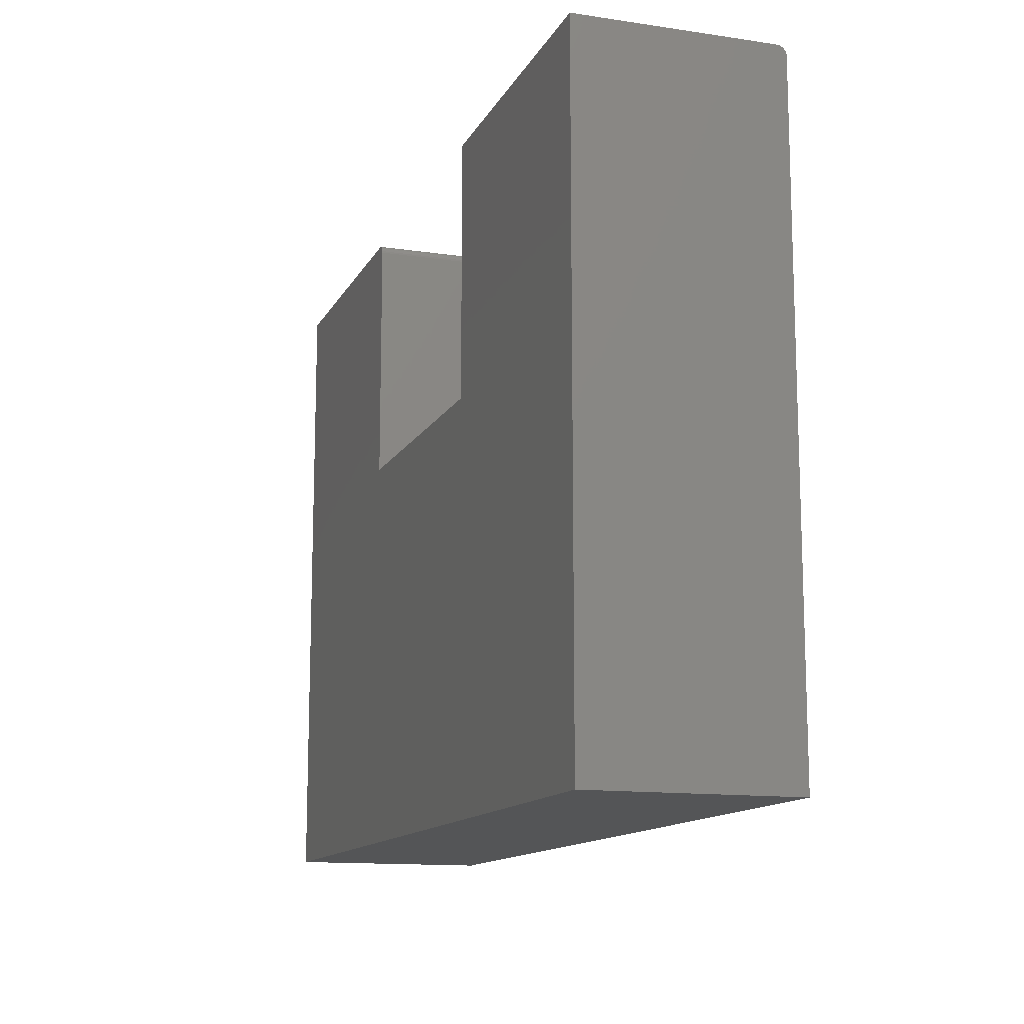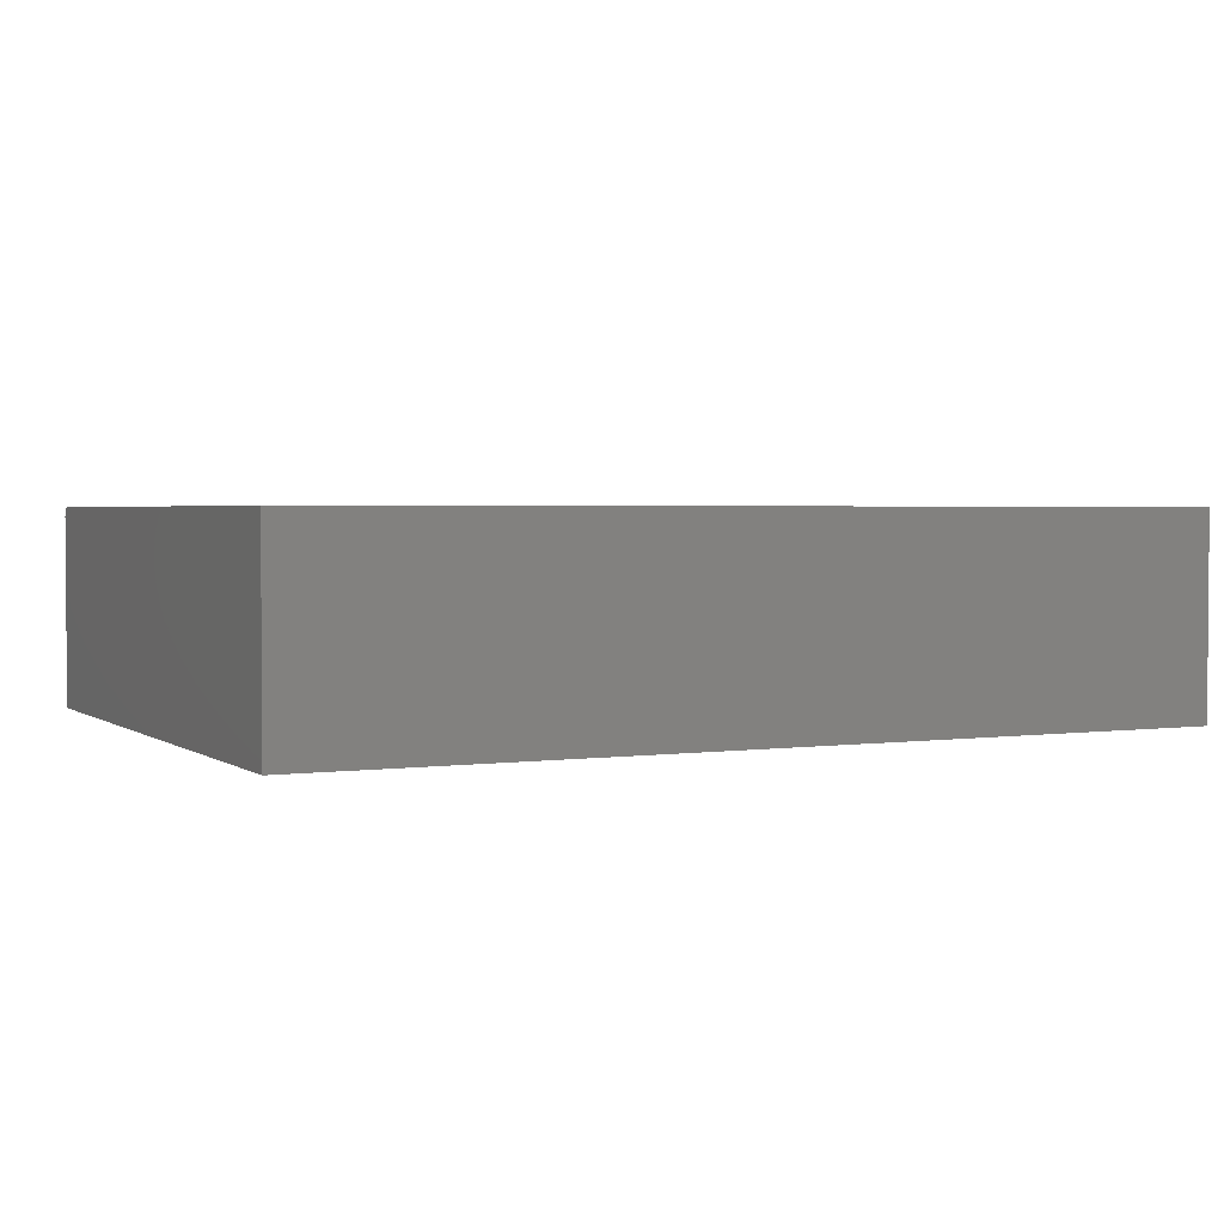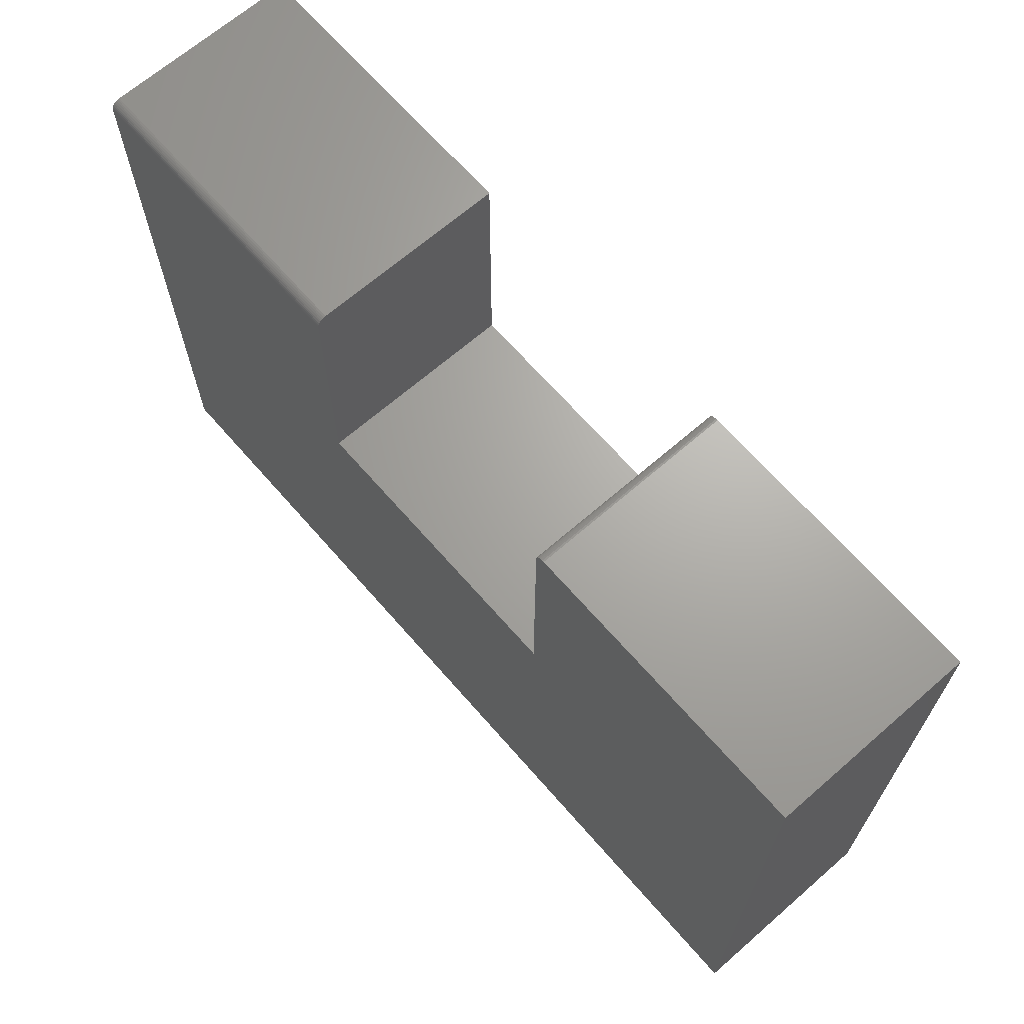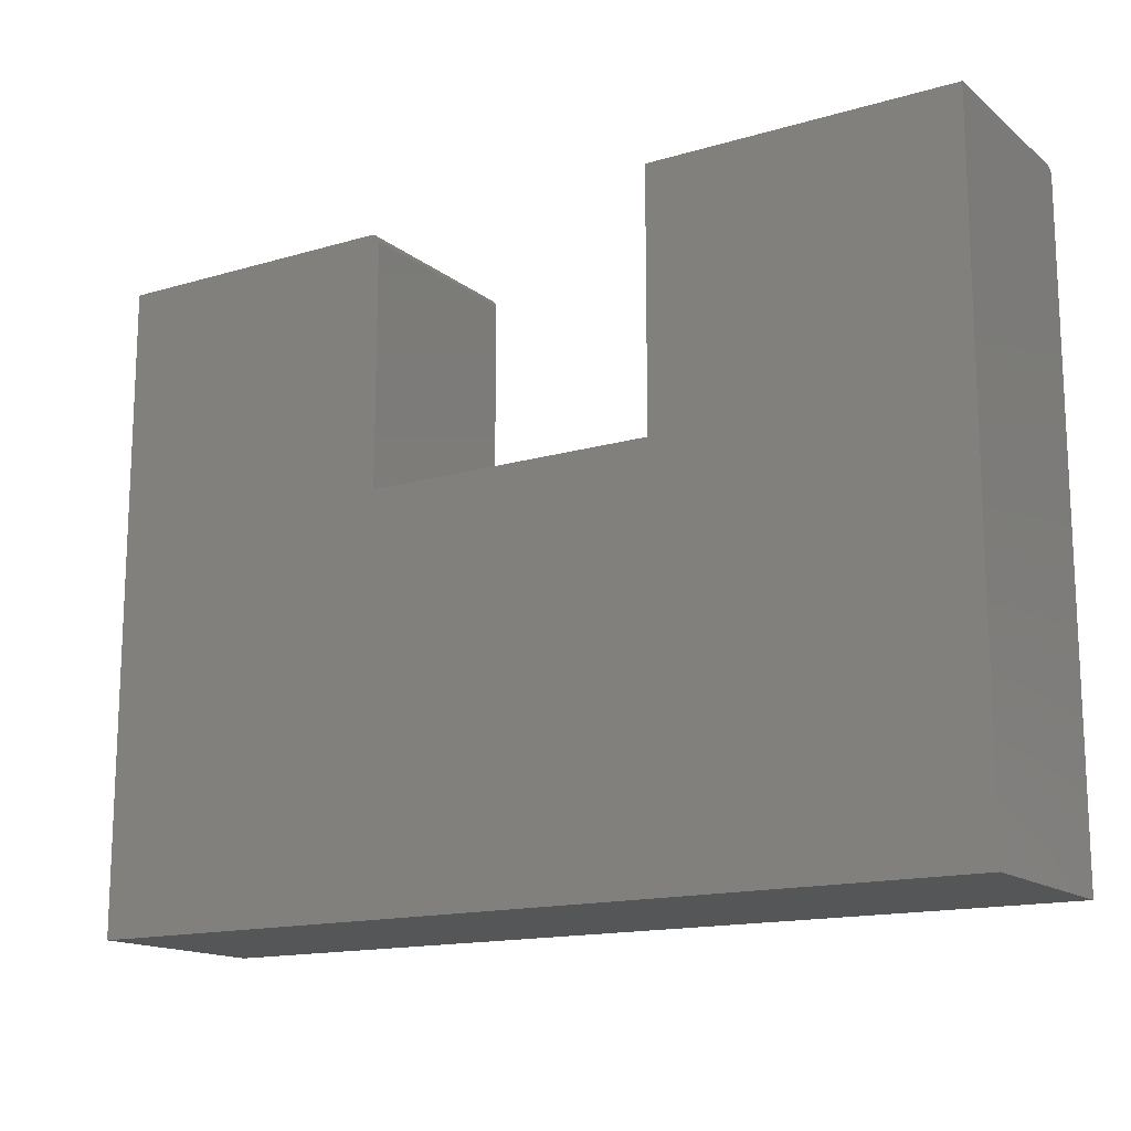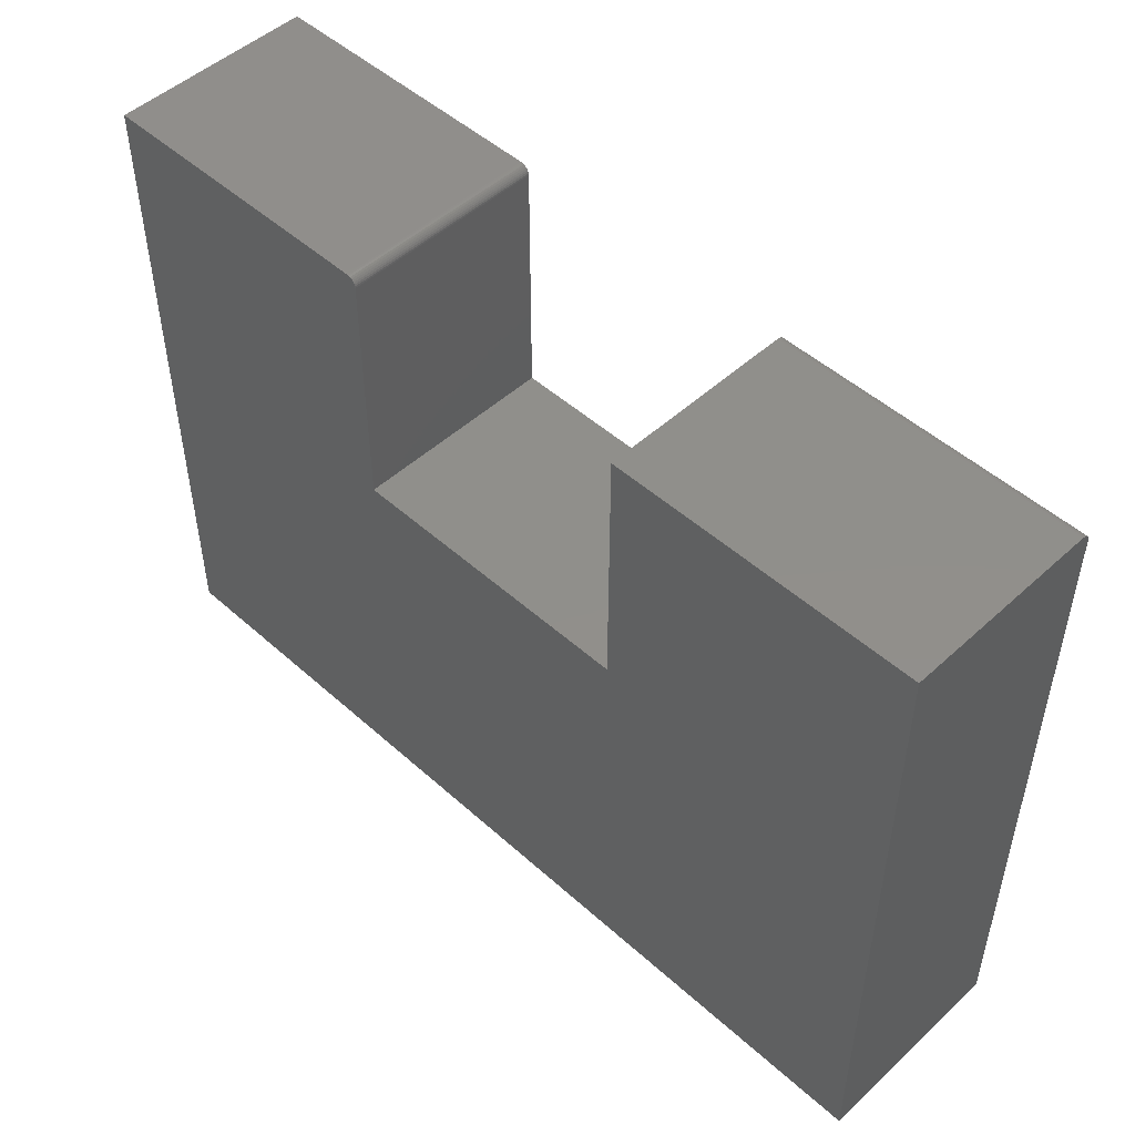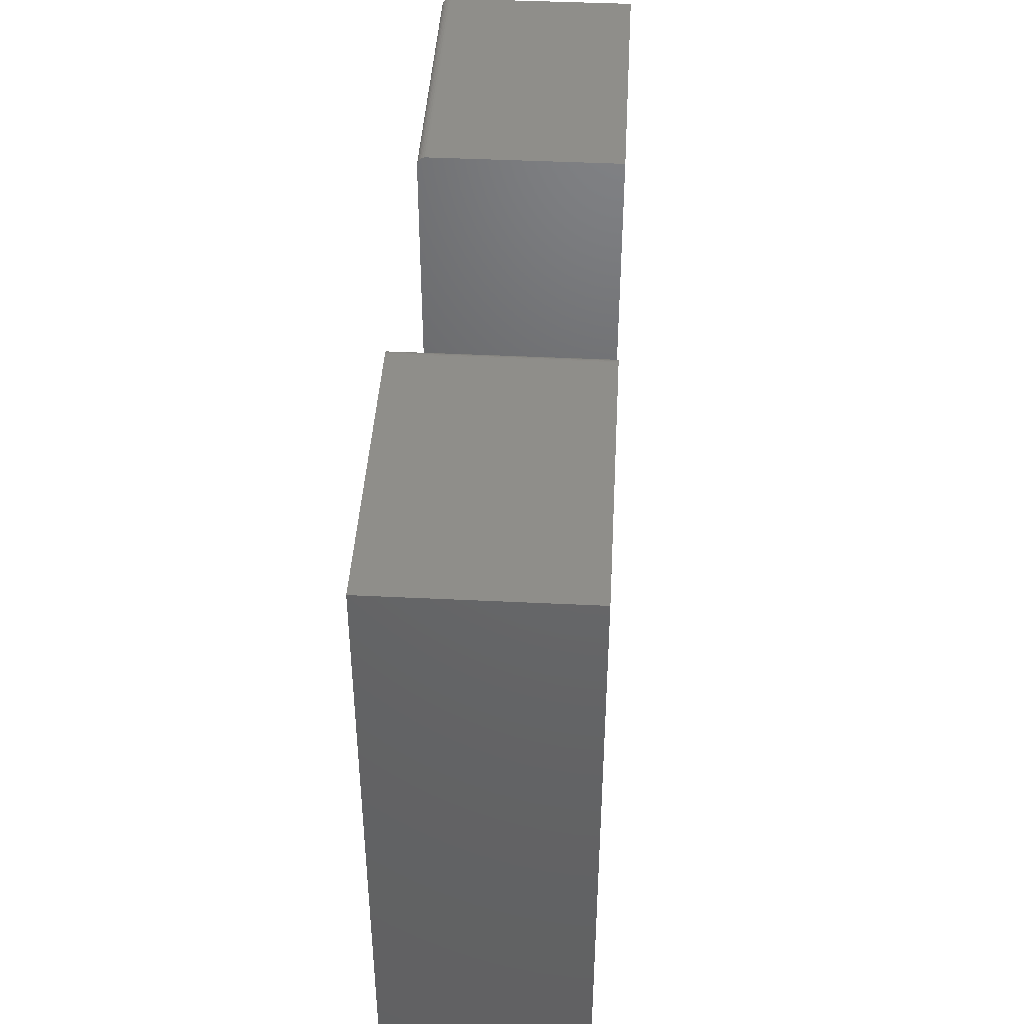
<metadata>
{"format":"stl","ext":"stl","renderer":"f3d","projection":"perspective","resolution":1024,"background":"white","views":[{"elev":-13.0,"azim":71.3,"up":"+Z"},{"elev":2.5,"azim":154.0,"up":"+Y"},{"elev":67.1,"azim":-131.1,"up":"+Z"},{"elev":-15.1,"azim":32.1,"up":"+Z"},{"elev":49.4,"azim":44.7,"up":"+Z"},{"elev":43.0,"azim":-86.7,"up":"+Z"}]}
</metadata>
<code>
# stl→obj: 48 verts, 92 faces
v -0.2493 1.76e-16 0.5458
v -0.2604 1.753e-16 0.5504
v -0.2573 1.756e-16 0.5501
v -0.2544 1.758e-16 0.5492
v -0.2517 1.76e-16 0.5478
v -0.75 1.21e-16 0.5504
v -0.2474 1.76e-16 0.5435
v -0.2459 1.758e-16 0.5408
v -0.245 1.756e-16 0.5378
v -0.2447 1.753e-16 0.5348
v -0.75 0 -0.5391
v -0.2447 1.297e-16 0.1241
v 0.2447 1.841e-16 0.1241
v 0.75 1.665e-16 -0.5391
v 0.2447 2.297e-16 0.5348
v 0.75 2.858e-16 0.5348
v -0.2493 -0.3359 0.5458
v -0.2517 -0.3359 0.5478
v -0.2544 -0.3359 0.5492
v -0.2573 -0.3359 0.5501
v -0.2604 -0.3359 0.5504
v -0.75 -0.3359 0.5504
v -0.75 -0.3359 -0.5391
v -0.2447 -0.3359 0.5348
v -0.245 -0.3359 0.5378
v -0.2459 -0.3359 0.5408
v -0.2474 -0.3359 0.5435
v 0.75 -0.3359 0.5504
v 0.2447 -0.3359 0.5504
v 0.75 -0.3359 -0.5391
v 0.2447 -0.3359 0.1241
v -0.2447 -0.3359 0.1241
v 0.2447 -0.01562 0.5504
v 0.2447 -0.01258 0.5501
v 0.2447 -0.009646 0.5492
v 0.2447 -0.001189 0.5408
v 0.2447 -0.0003002 0.5378
v 0.2447 -0.006944 0.5478
v 0.2447 -0.004576 0.5458
v 0.2447 -0.002633 0.5435
v 0.75 -0.01562 0.5504
v 0.75 -0.004576 0.5458
v 0.75 -0.006944 0.5478
v 0.75 -0.009646 0.5492
v 0.75 -0.01258 0.5501
v 0.75 -0.0003002 0.5378
v 0.75 -0.001189 0.5408
v 0.75 -0.002633 0.5435
f 1 2 3
f 1 3 4
f 1 4 5
f 6 2 1
f 6 1 7
f 6 7 8
f 6 8 9
f 6 9 10
f 6 10 11
f 10 12 11
f 11 12 13
f 11 13 14
f 14 13 15
f 14 15 16
f 17 18 19
f 17 19 20
f 17 20 21
f 22 23 24
f 22 24 25
f 22 25 26
f 22 26 27
f 22 27 17
f 22 17 21
f 28 29 30
f 30 29 31
f 30 31 23
f 23 31 32
f 23 32 24
f 21 2 22
f 22 2 6
f 32 12 24
f 24 12 10
f 2 21 3
f 3 21 20
f 3 20 4
f 4 20 19
f 4 19 5
f 5 19 18
f 5 18 1
f 1 18 17
f 1 17 7
f 7 17 27
f 7 27 8
f 8 27 26
f 8 26 9
f 9 26 25
f 9 25 10
f 10 25 24
f 33 34 35
f 31 29 36
f 31 36 37
f 31 37 15
f 31 15 13
f 29 33 35
f 29 35 38
f 29 38 39
f 29 39 40
f 29 40 36
f 28 41 29
f 29 41 33
f 16 30 14
f 42 43 44
f 42 44 45
f 42 45 41
f 28 30 16
f 28 16 46
f 28 46 47
f 28 47 48
f 28 48 42
f 28 42 41
f 16 15 46
f 46 15 37
f 46 37 47
f 47 37 36
f 47 36 48
f 48 36 40
f 48 40 42
f 42 40 39
f 42 39 43
f 43 39 38
f 43 38 44
f 44 38 35
f 44 35 45
f 45 35 34
f 45 34 41
f 41 34 33
f 22 6 23
f 23 6 11
f 31 13 32
f 32 13 12
f 23 11 30
f 30 11 14

</code>
